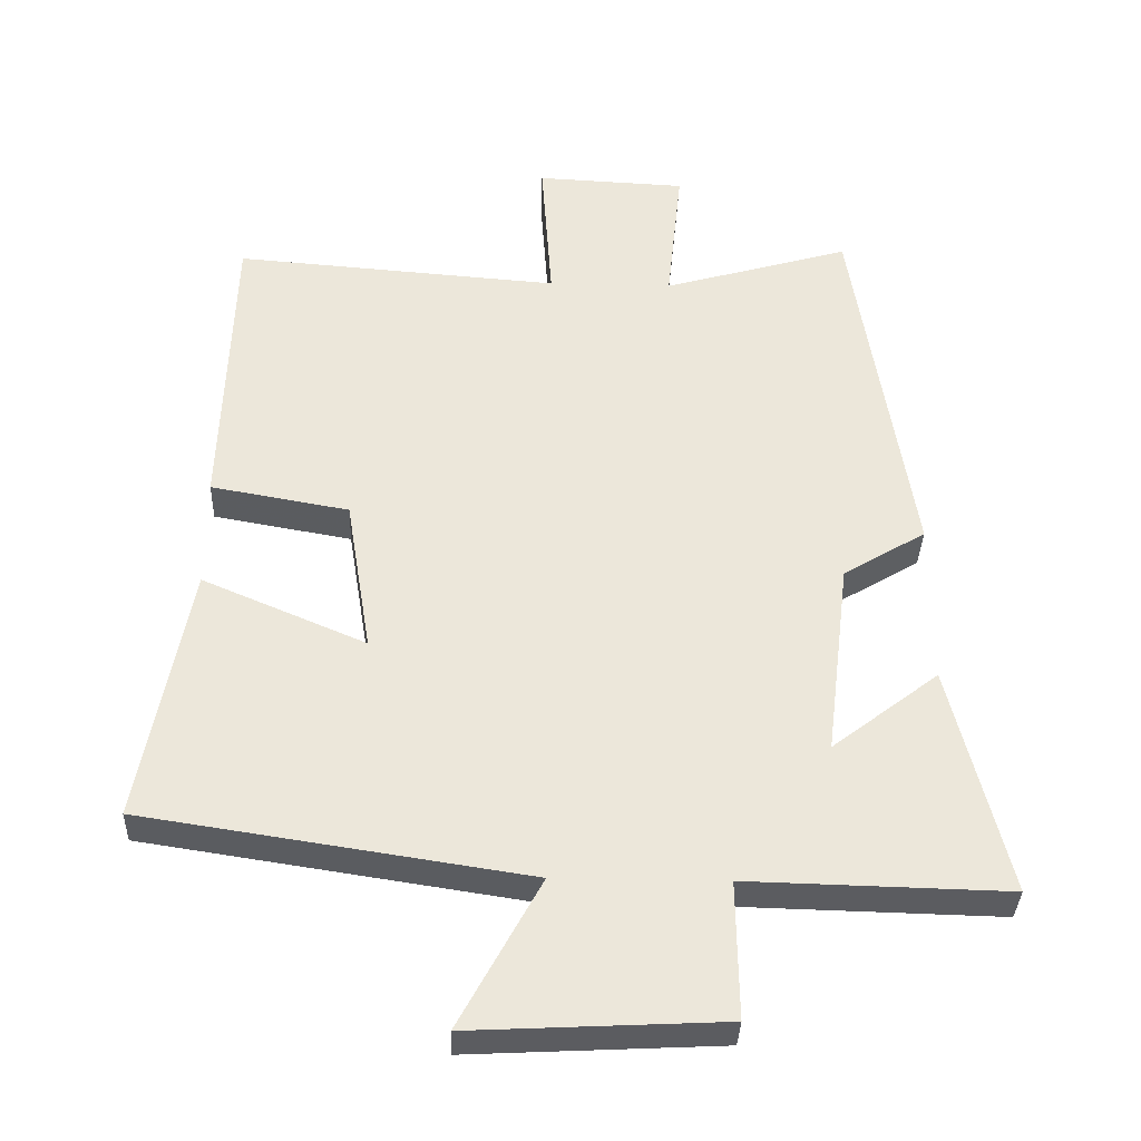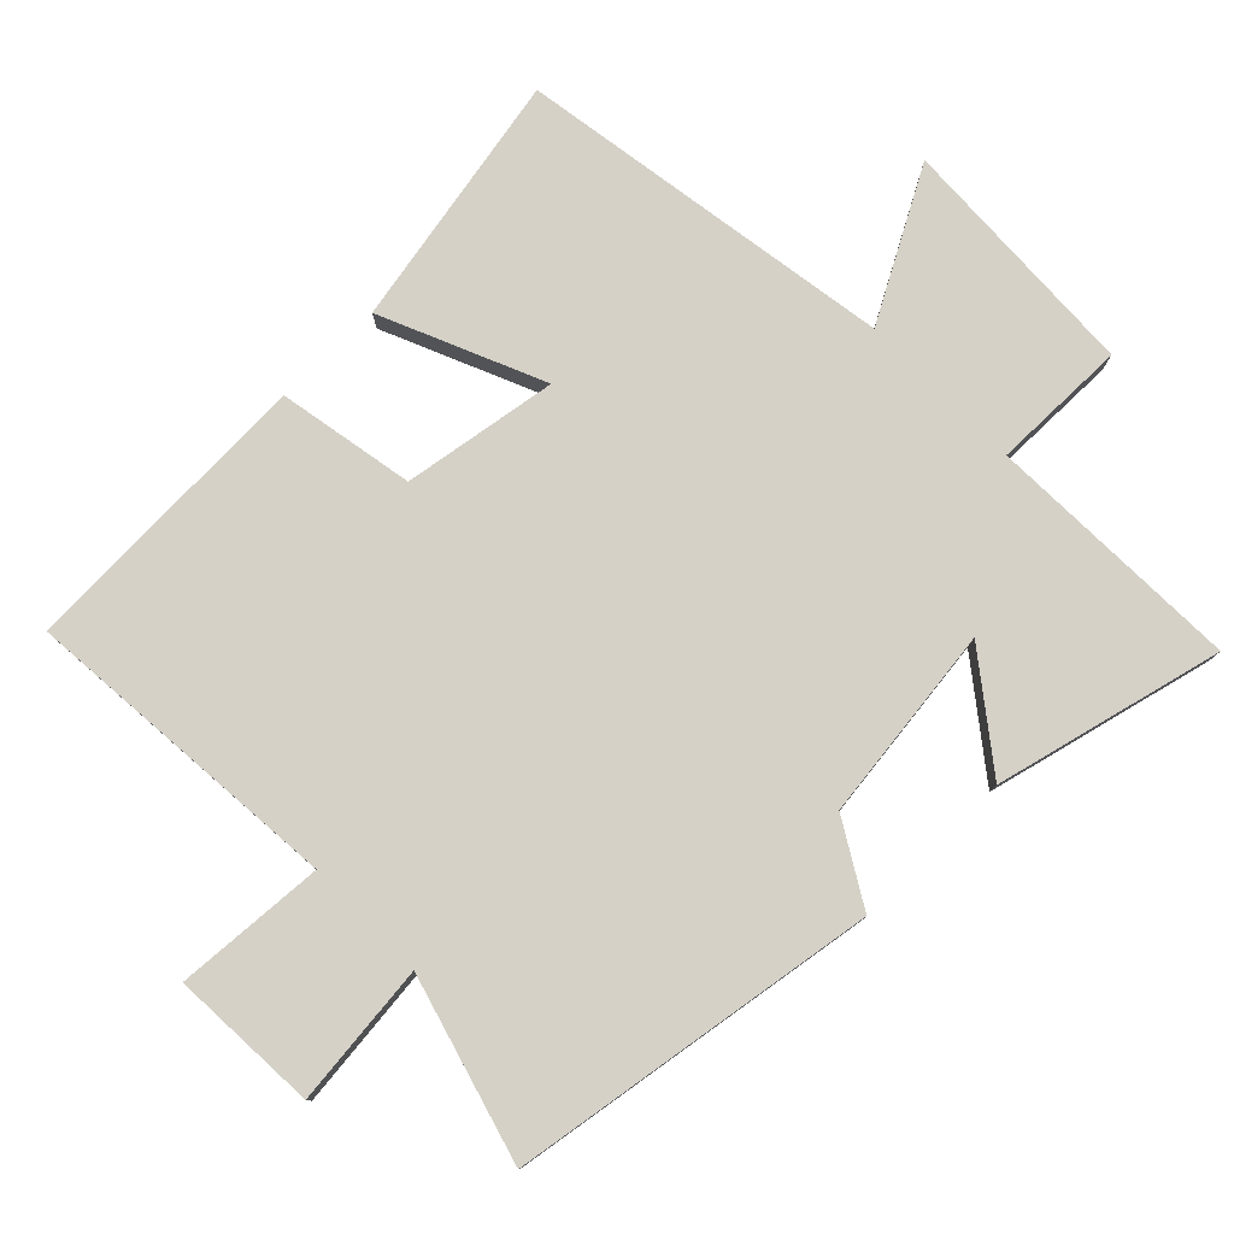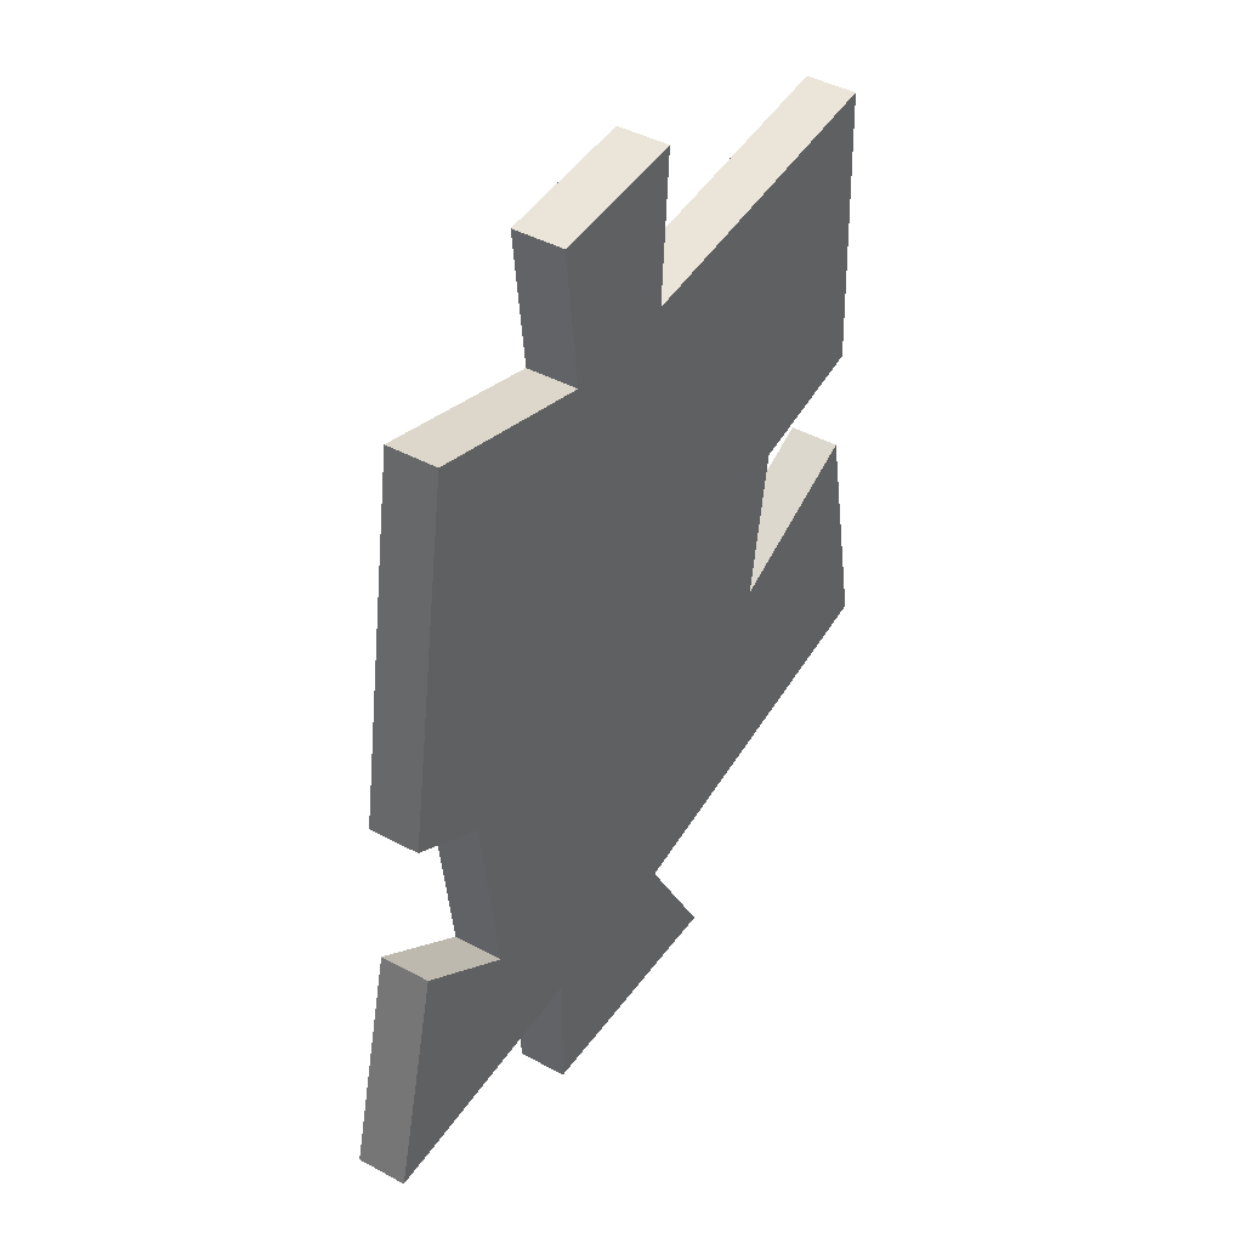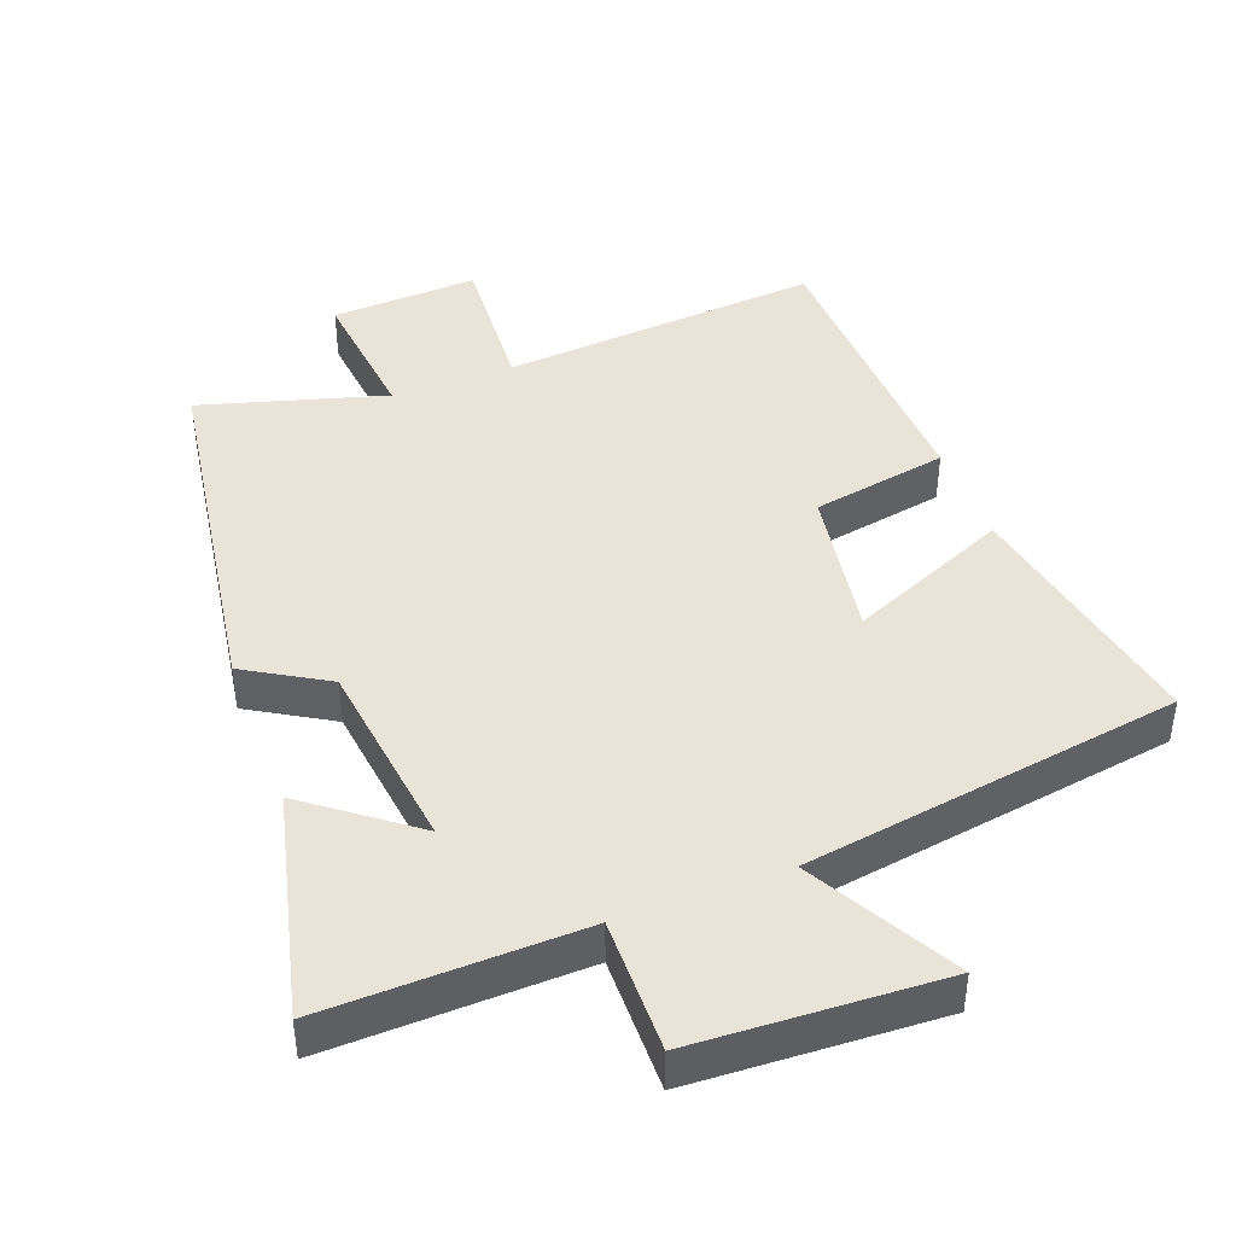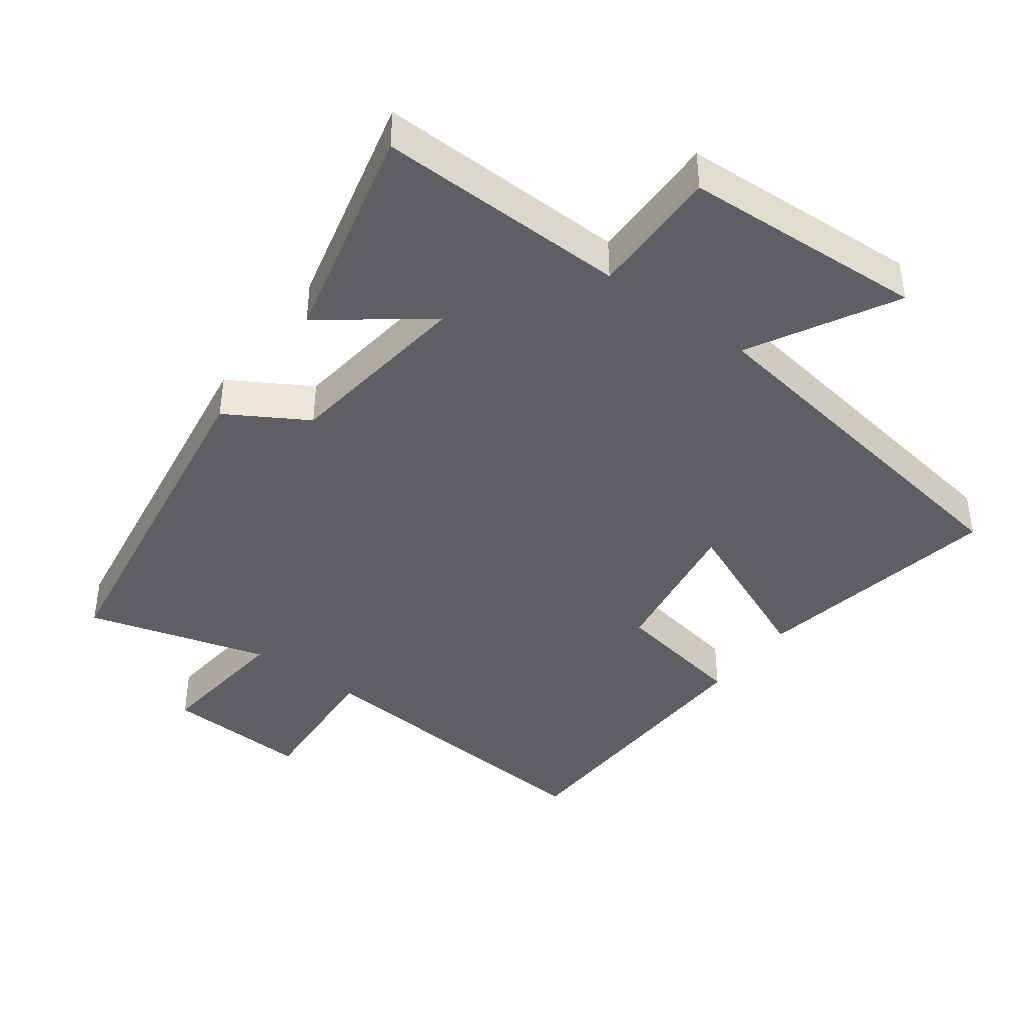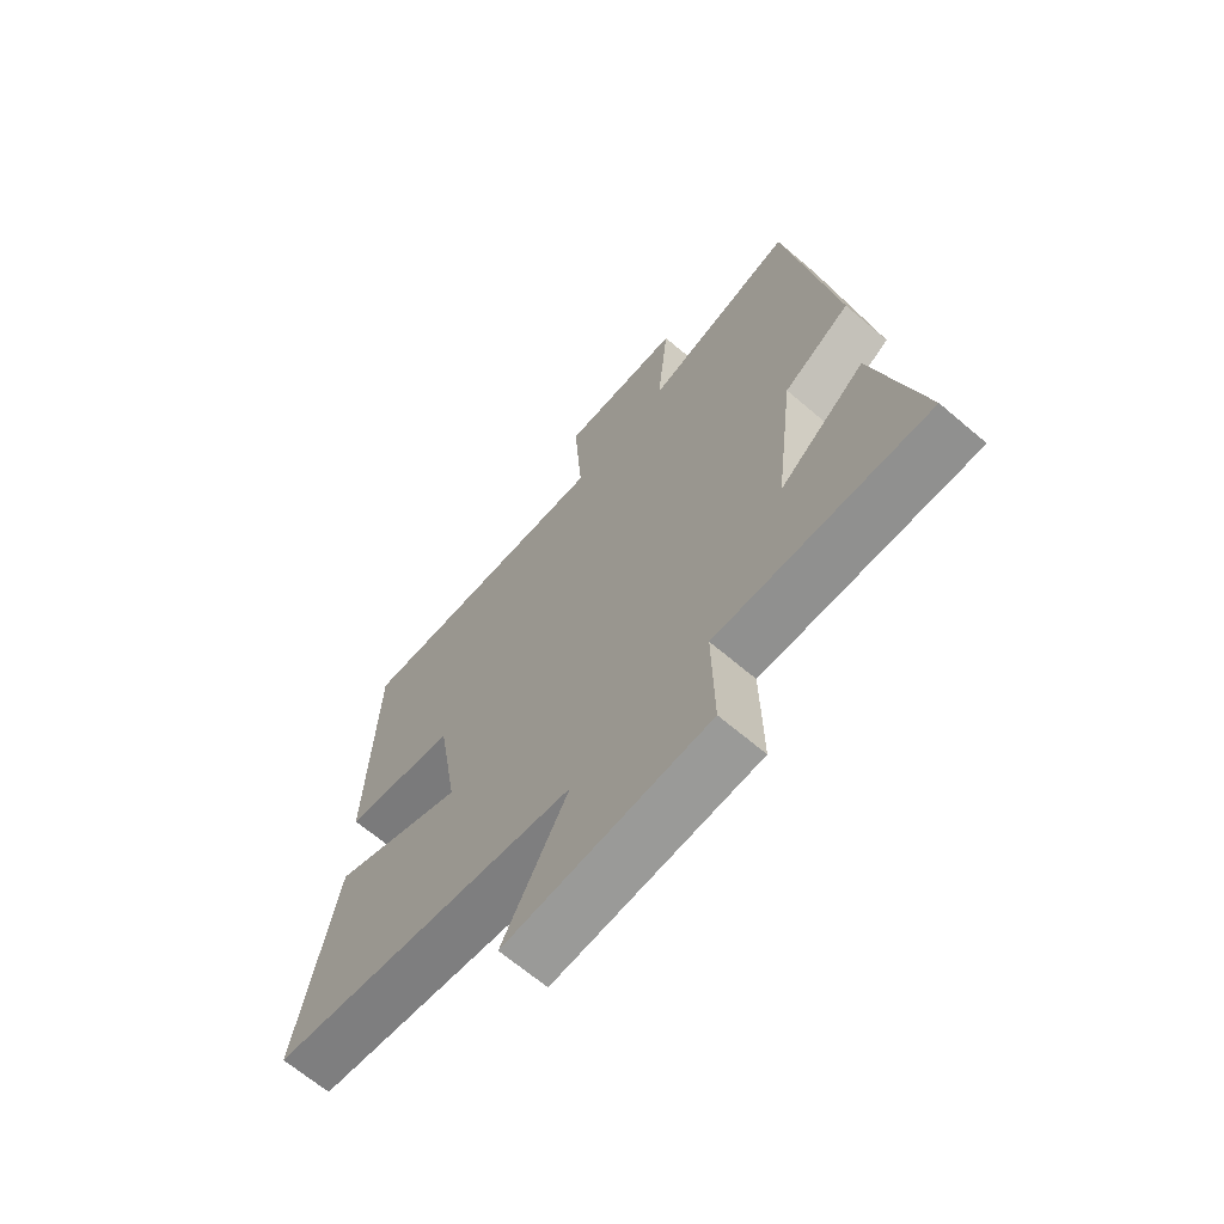
<metadata>
{"format":"obj","ext":"obj","renderer":"f3d","projection":"perspective","resolution":1024,"background":"white","views":[{"elev":-35.0,"azim":-1.9,"up":"+Z"},{"elev":79.1,"azim":45.4,"up":"+Y"},{"elev":44.0,"azim":122.3,"up":"+Z"},{"elev":43.1,"azim":159.2,"up":"+Y"},{"elev":-41.6,"azim":143.4,"up":"+Y"},{"elev":-66.8,"azim":49.5,"up":"+Z"}]}
</metadata>
<code>
v 0.417 0.07 0.577
v 0.5 0.07 0.051
v 0.383 0.07 -0.019
v 0.349 0.07 -0.299
v 0.5 0.07 -0.183
v 0.581 0.07 -0.509
v 0.212 0.07 -0.5
v 0.215 0.07 -0.694
v -0.141 0.07 -0.712
v -0.026 0.07 -0.5
v -0.569 0.07 -0.417
v -0.5 0.07 -0.05
v -0.268 0.07 -0.149
v -0.304 0.07 0.073
v -0.5 0.07 0.108
v -0.486 0.07 0.536
v -0.024 0.07 0.5
v -0.039 0.07 0.715
v 0.173 0.07 0.705
v 0.152 0.07 0.5
v 0.417 0 0.577
v 0.5 0 0.051
v 0.383 0 -0.019
v 0.349 0 -0.299
v 0.5 0 -0.183
v 0.581 0 -0.509
v 0.212 0 -0.5
v 0.215 0 -0.694
v -0.141 0 -0.712
v -0.026 0 -0.5
v -0.569 0 -0.417
v -0.5 0 -0.05
v -0.268 0 -0.149
v -0.304 0 0.073
v -0.5 0 0.108
v -0.486 0 0.536
v -0.024 0 0.5
v -0.039 0 0.715
v 0.173 0 0.705
v 0.152 0 0.5
f 17 18 19 20
f 14 15 16 17
f 13 14 17 20
f 10 11 12 13
f 10 13 20 1
f 7 8 9 10
f 4 5 6 7
f 7 10 1
f 4 7 1
f 3 4 1
f 1 2 3
f 40 39 38 37
f 37 36 35 34
f 40 37 34 33
f 33 32 31 30
f 21 40 33 30
f 30 29 28 27
f 27 26 25 24
f 21 30 27
f 21 27 24
f 21 24 23
f 23 22 21
f 1 21 22 2
f 2 22 23 3
f 3 23 24 4
f 4 24 25 5
f 5 25 26 6
f 6 26 27 7
f 7 27 28 8
f 8 28 29 9
f 9 29 30 10
f 10 30 31 11
f 11 31 32 12
f 12 32 33 13
f 13 33 34 14
f 14 34 35 15
f 15 35 36 16
f 16 36 37 17
f 17 37 38 18
f 18 38 39 19
f 19 39 40 20
f 20 40 21 1

</code>
